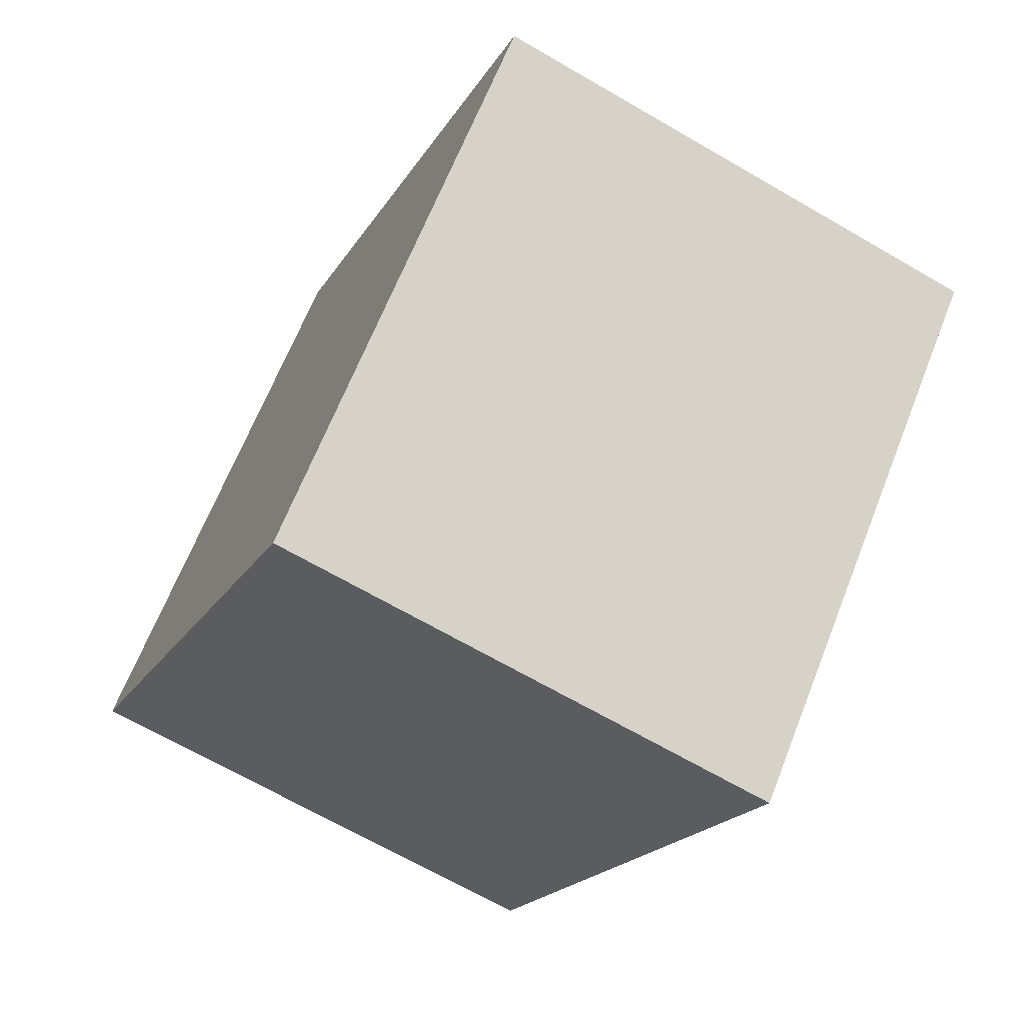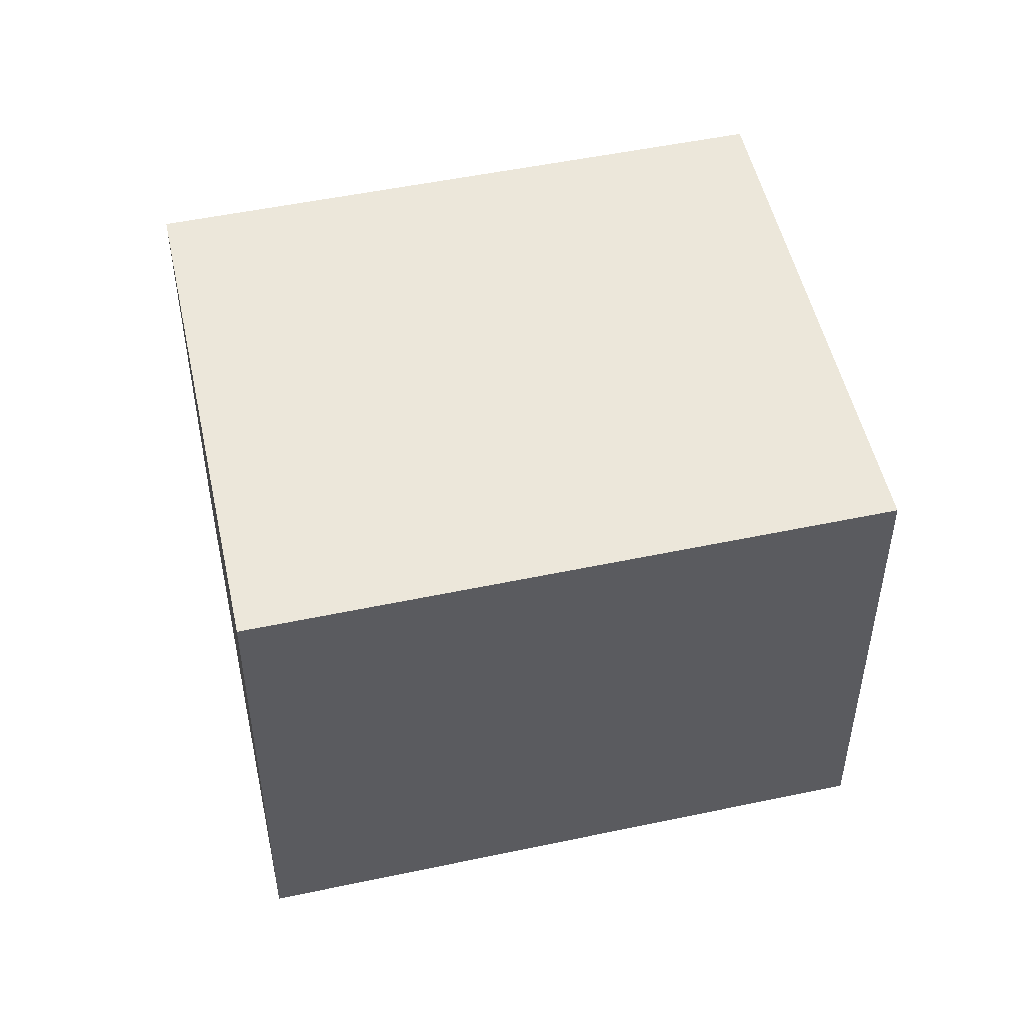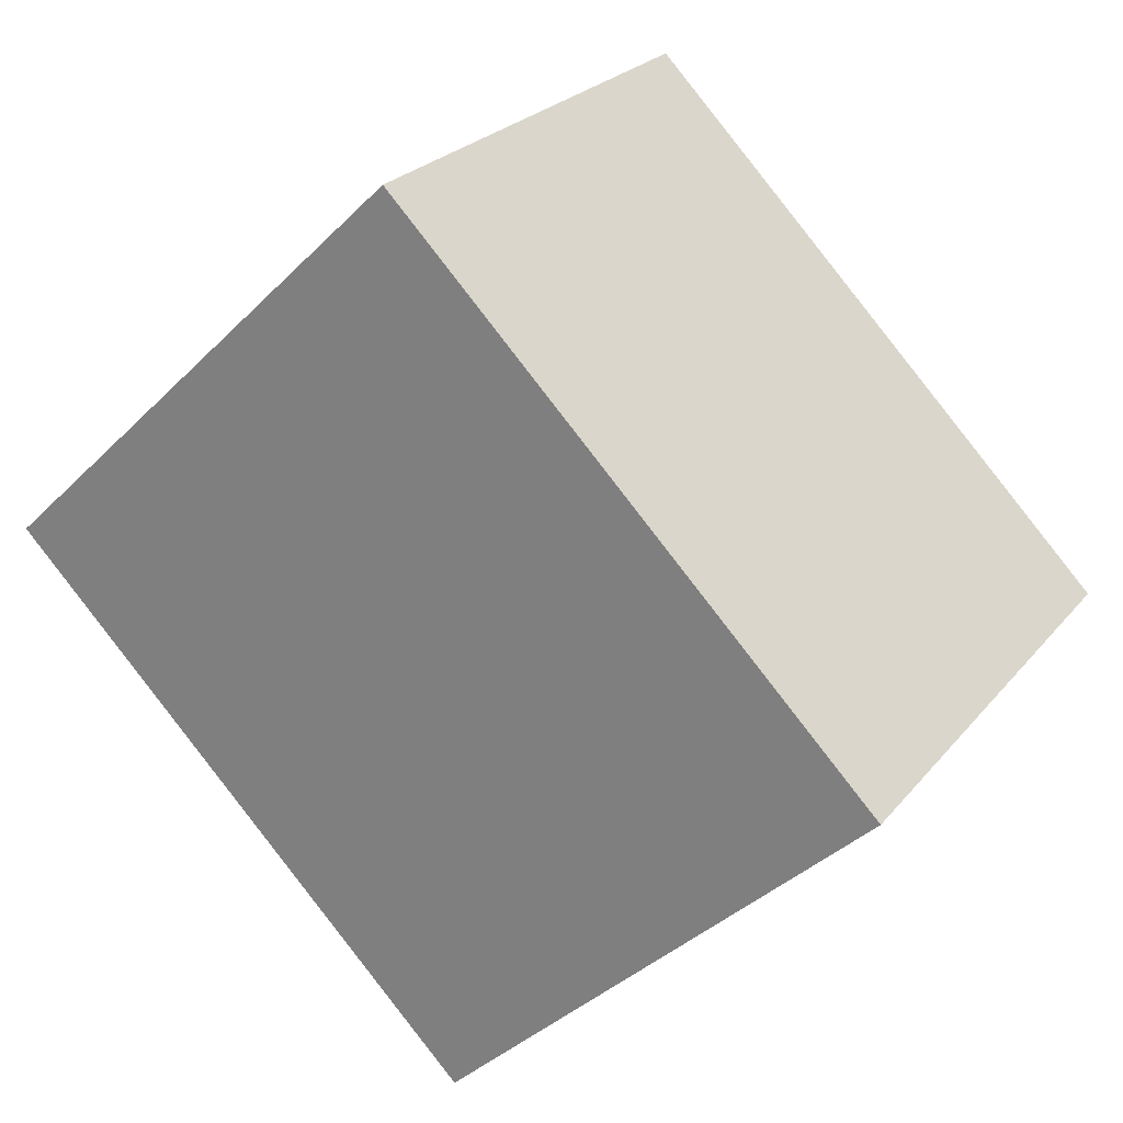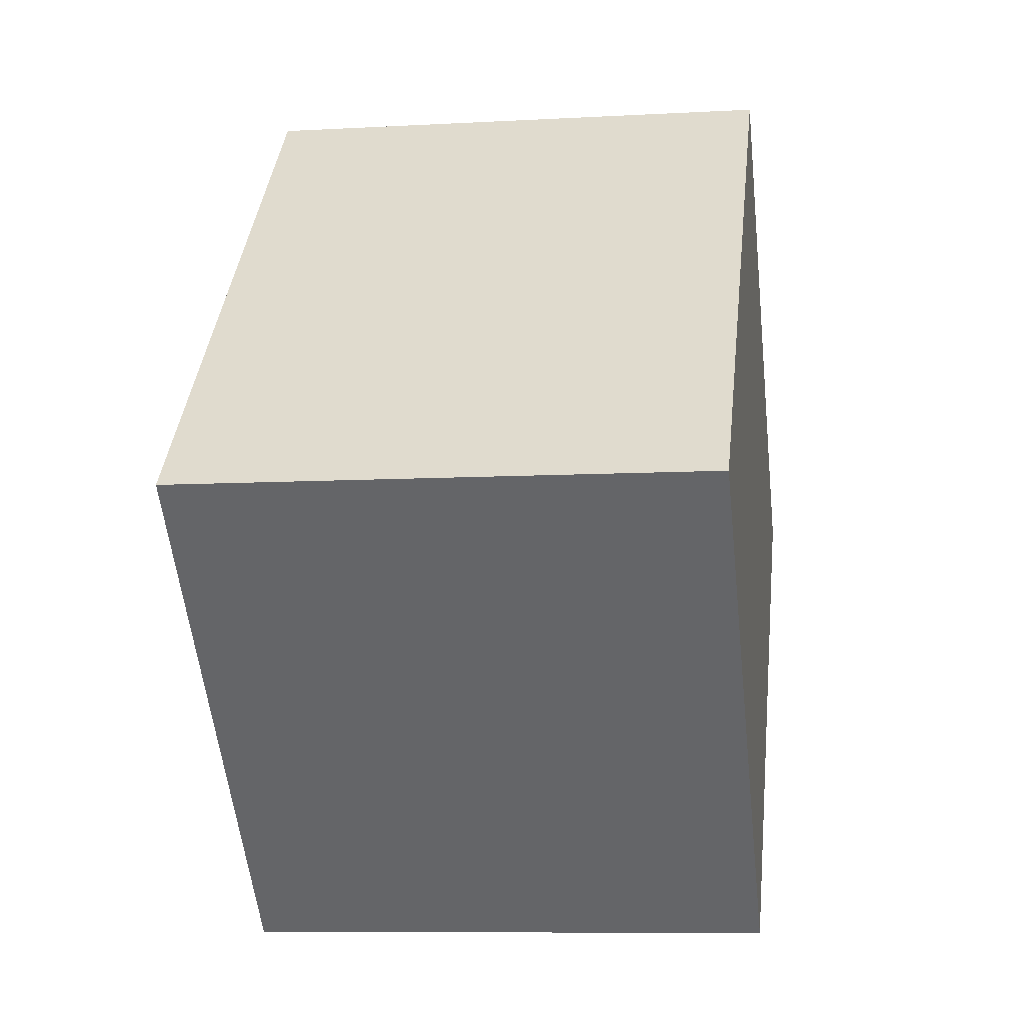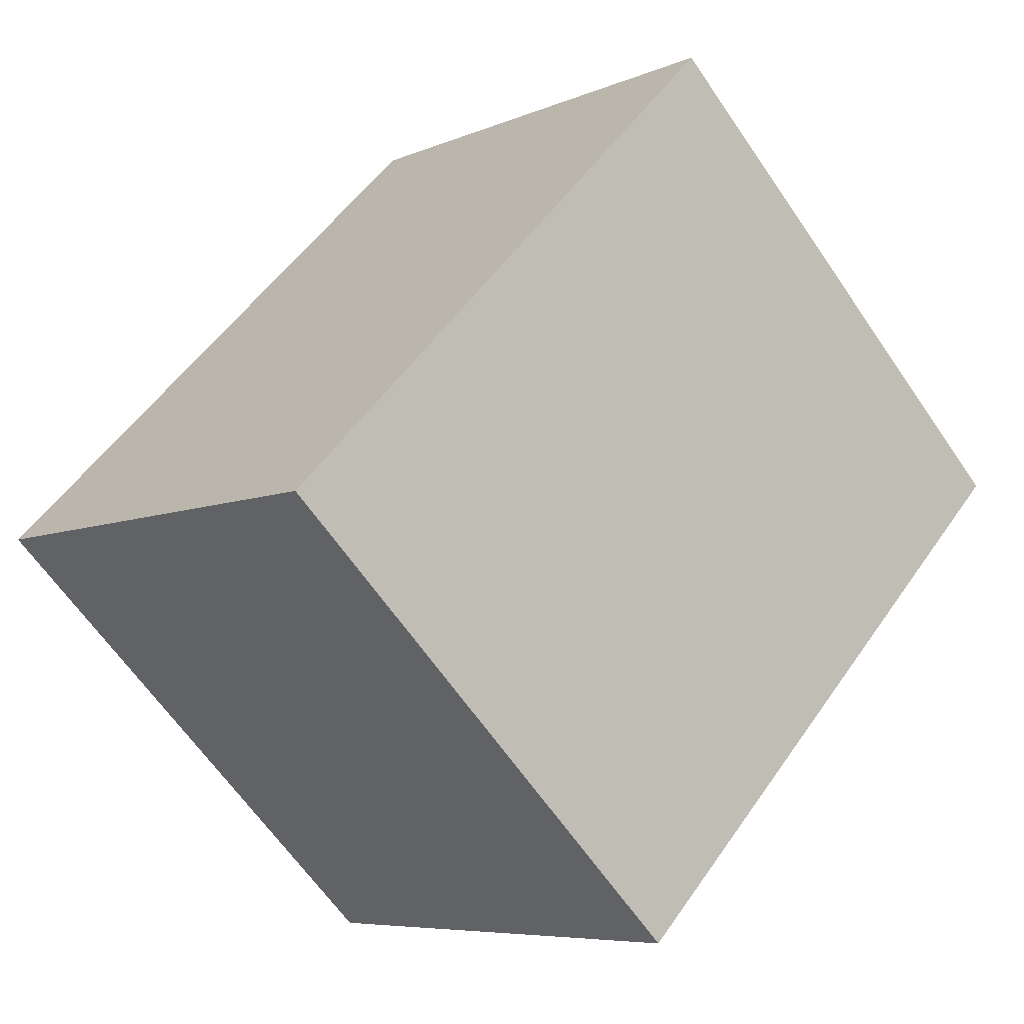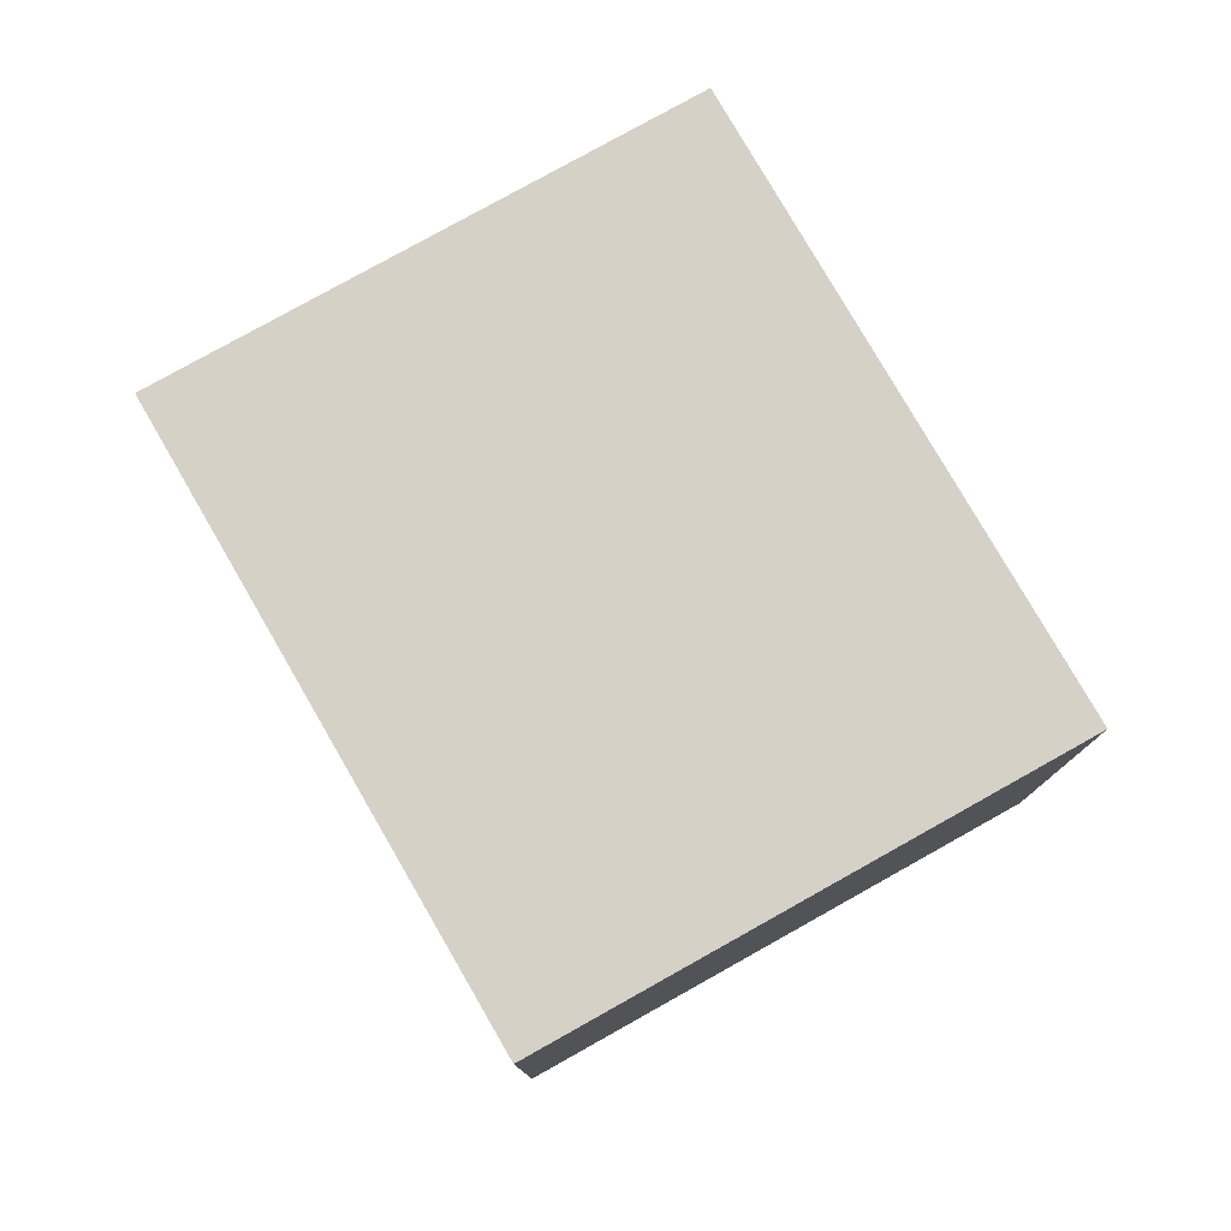
<metadata>
{"format":"obj","ext":"obj","renderer":"f3d","projection":"perspective","resolution":1024,"background":"white","views":[{"elev":-67.6,"azim":-120.2,"up":"+Z"},{"elev":50.7,"azim":121.6,"up":"+Y"},{"elev":24.5,"azim":-150.8,"up":"+Z"},{"elev":-8.8,"azim":-81.5,"up":"+Z"},{"elev":-6.7,"azim":-38.6,"up":"+Z"},{"elev":79.0,"azim":-165.4,"up":"+Y"}]}
</metadata>
<code>
v  2.22 2.721 -2.13
v  2.5 2.721 2.53
v  4.72 2.721 0.4
v  0 2.721 1.666e-16
v  4.72 -2.449e-17 0.4
v  2.22 1.304e-16 -2.13
v  0 0 0
v  2.5 -1.549e-16 2.53
g defaultobject
f 1 2 3
f 2 1 4
f 5 1 3
f 1 5 6
f 6 4 1
f 4 6 7
f 7 2 4
f 2 7 8
f 8 3 2
f 3 8 5
f 8 6 5
f 6 8 7

</code>
